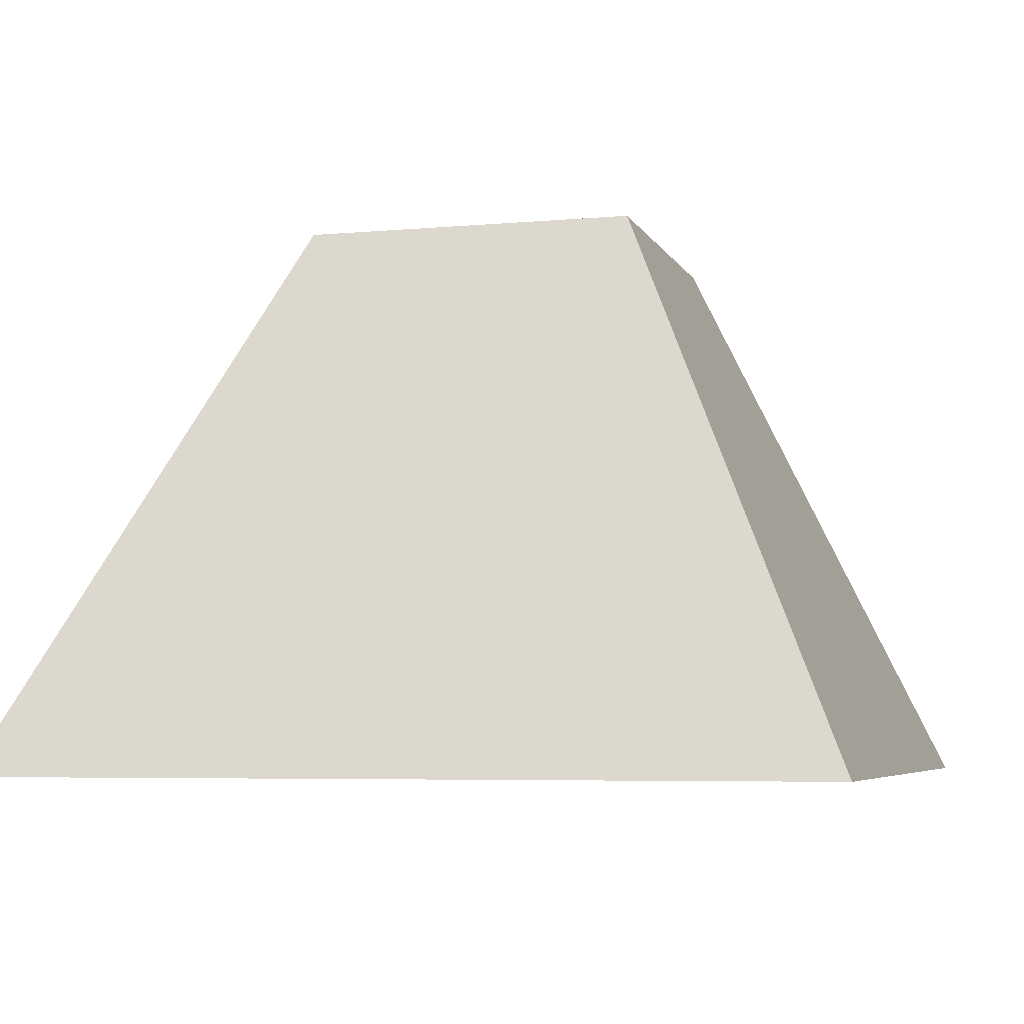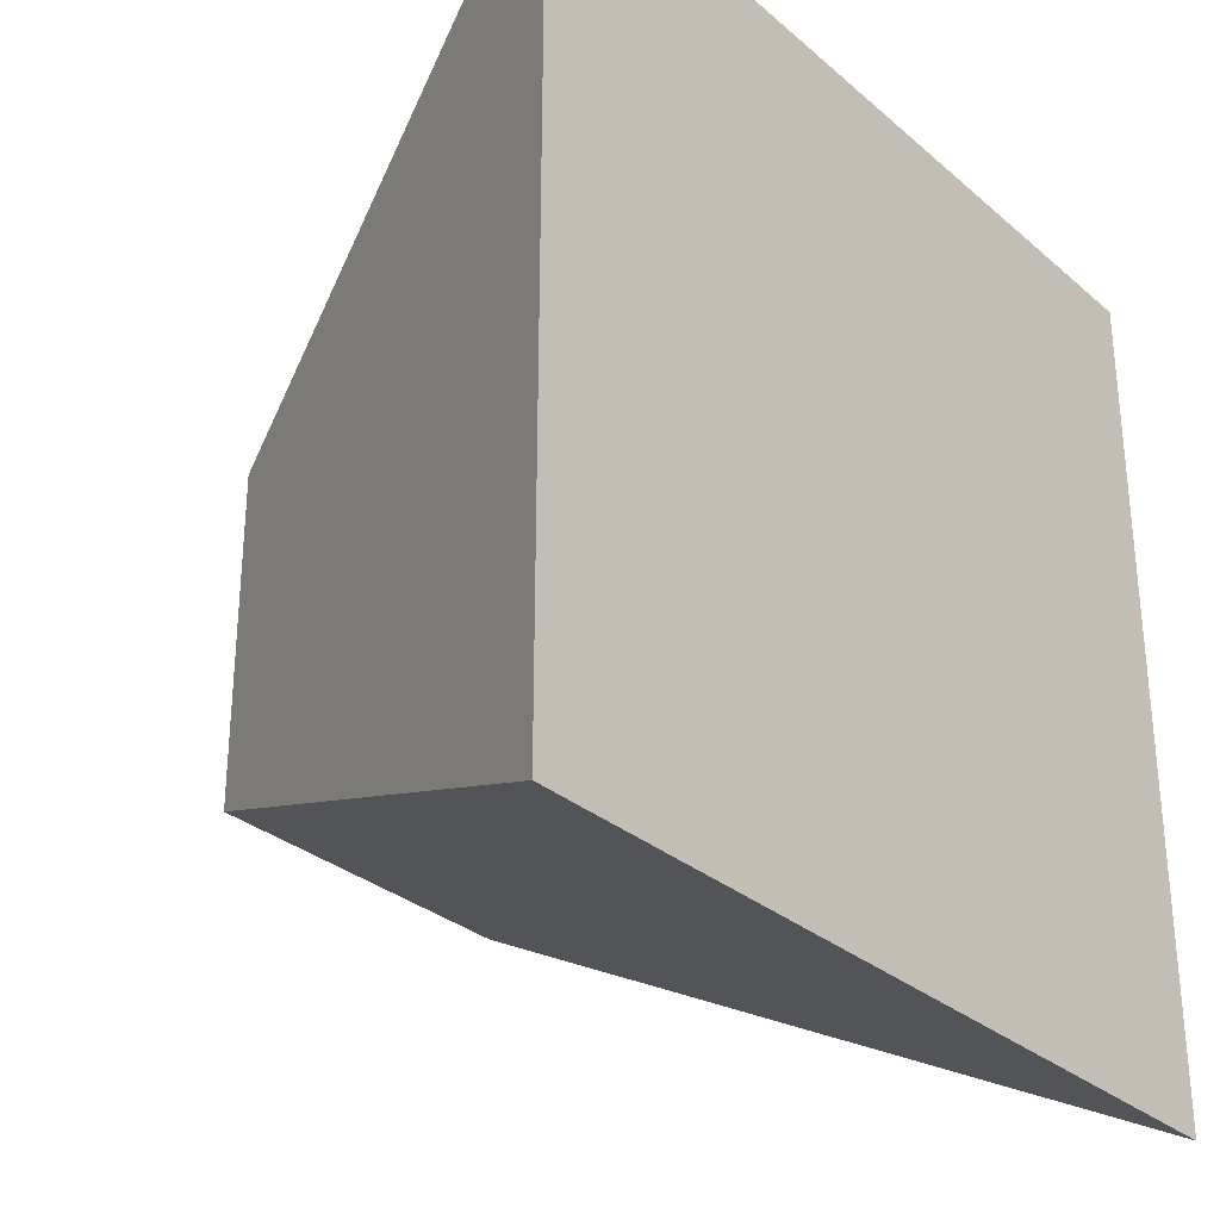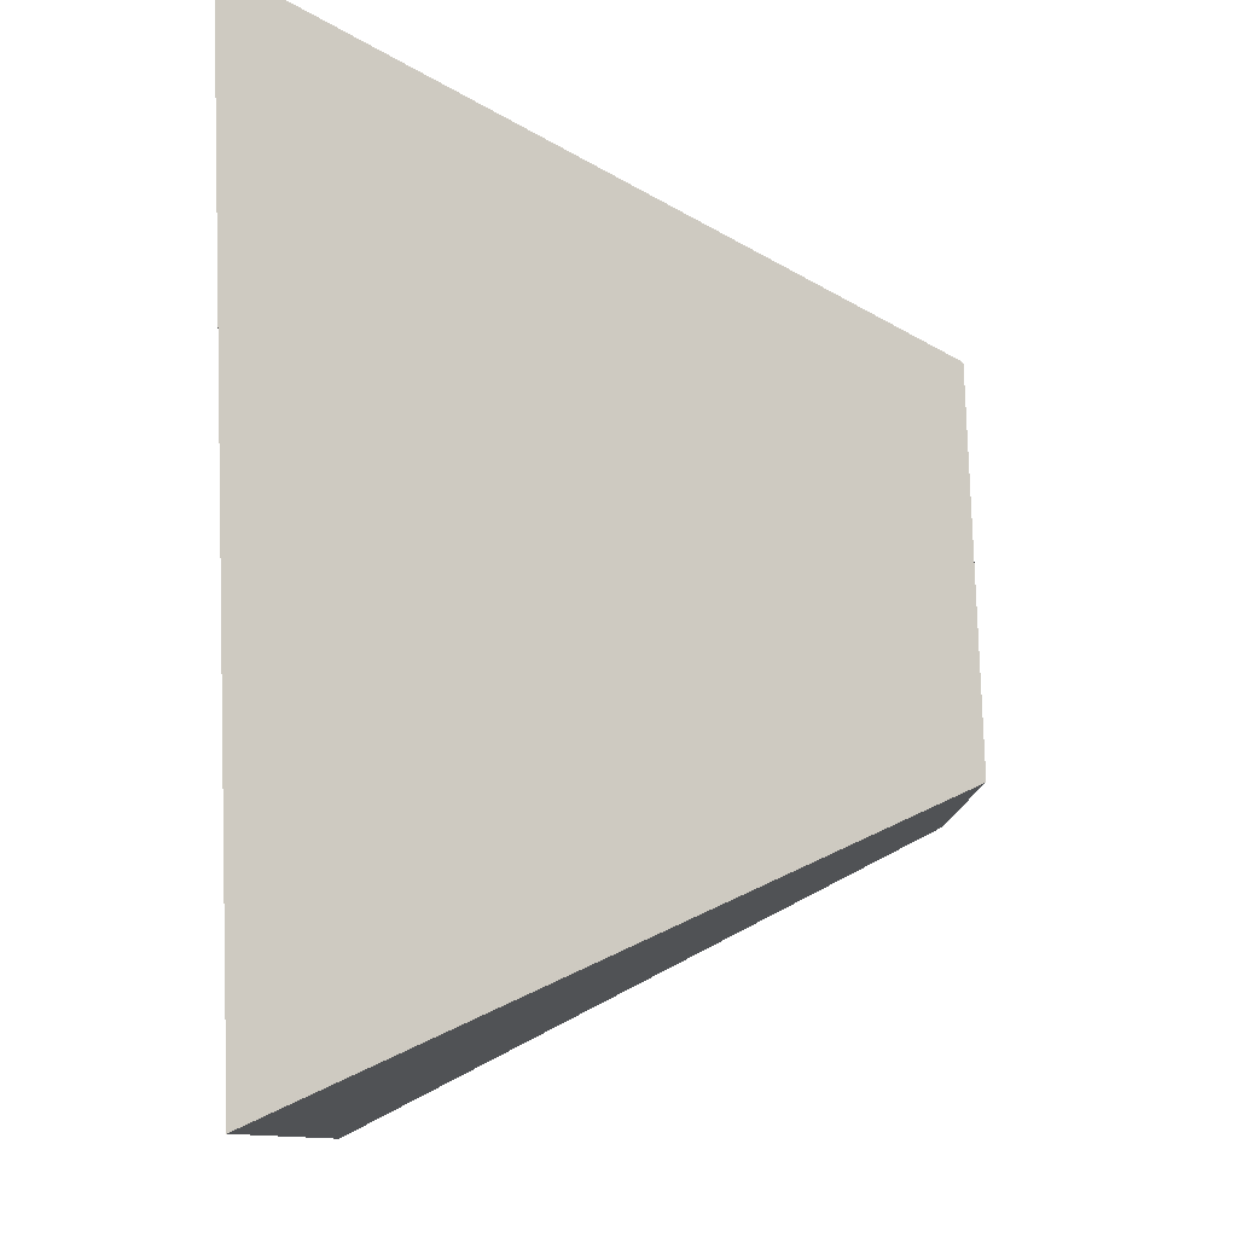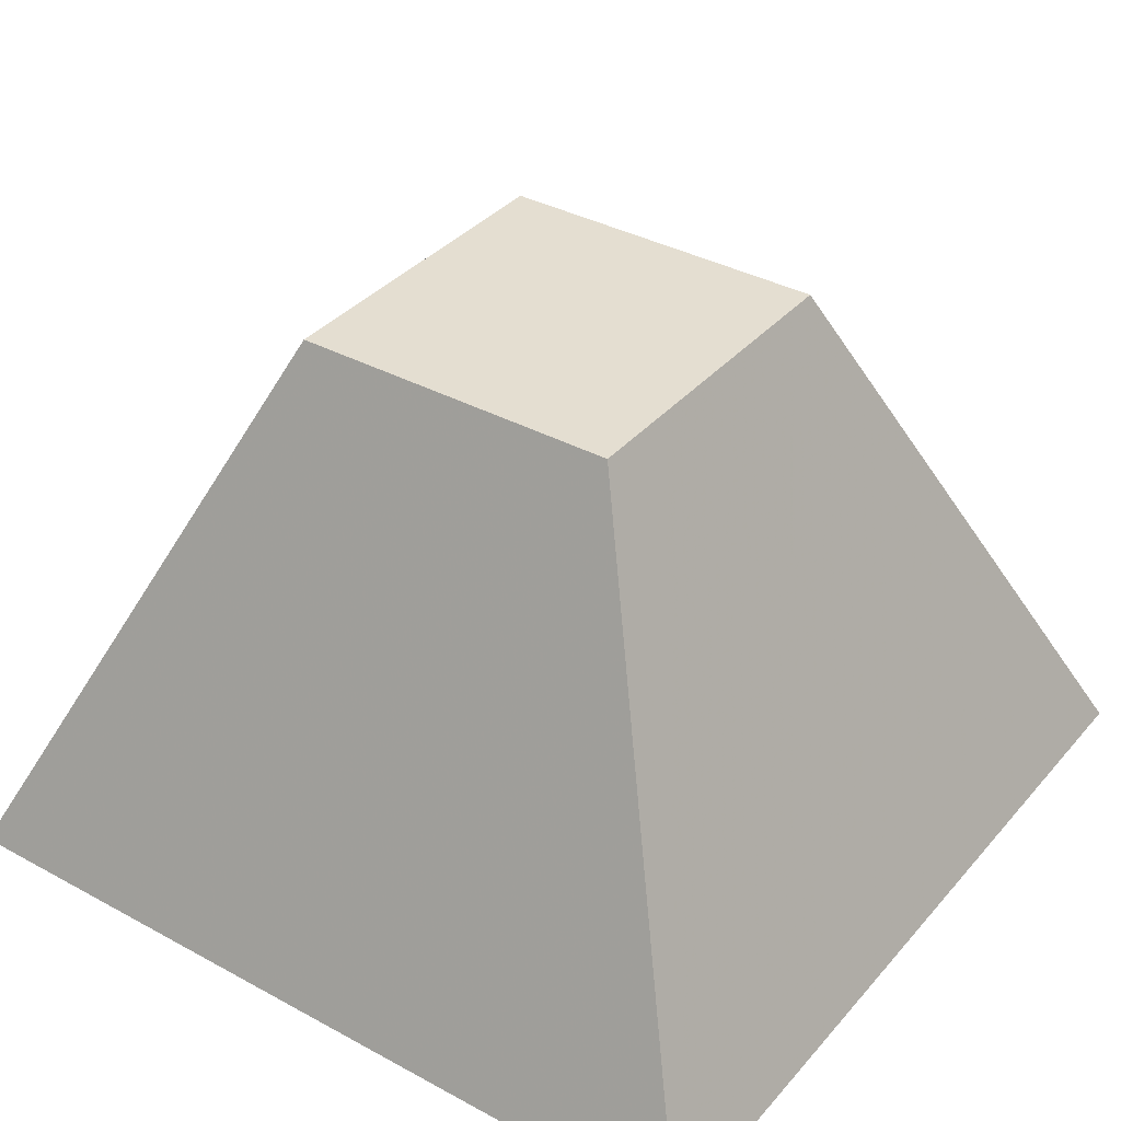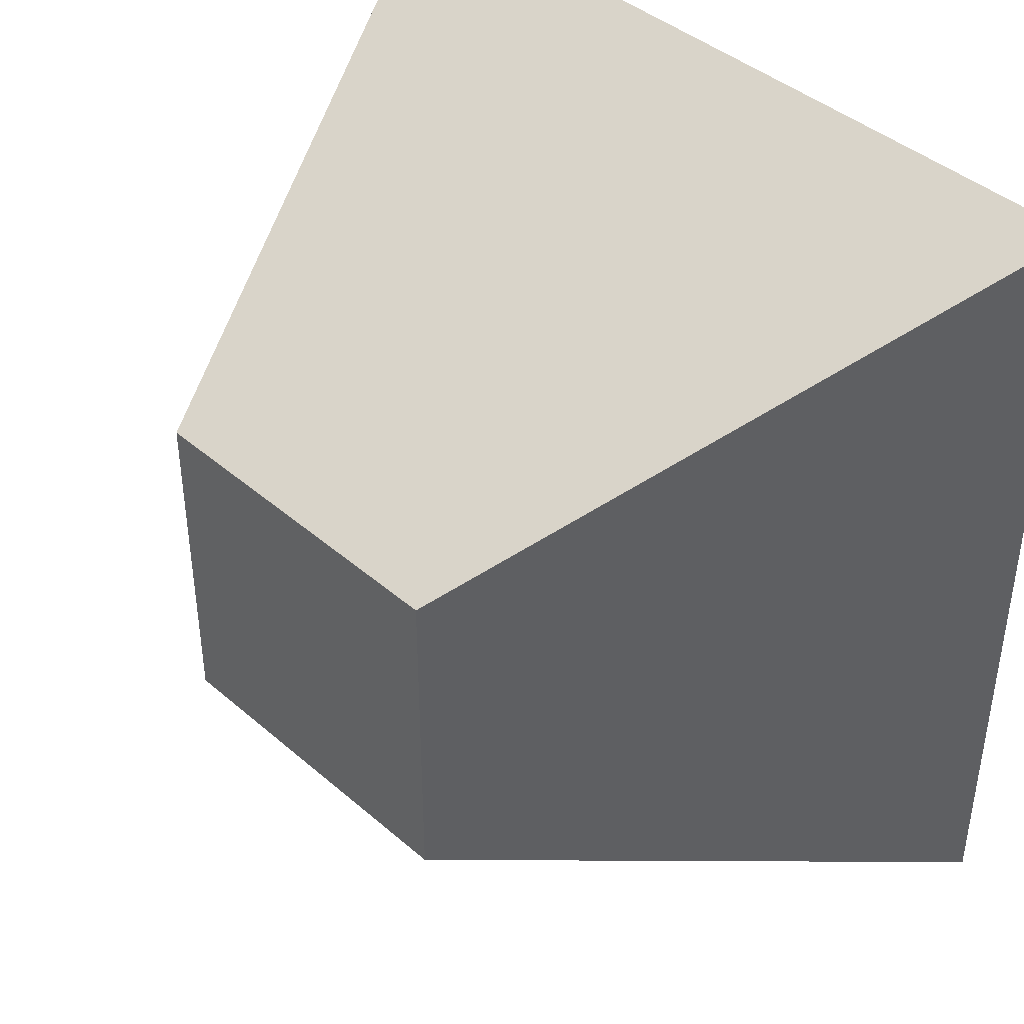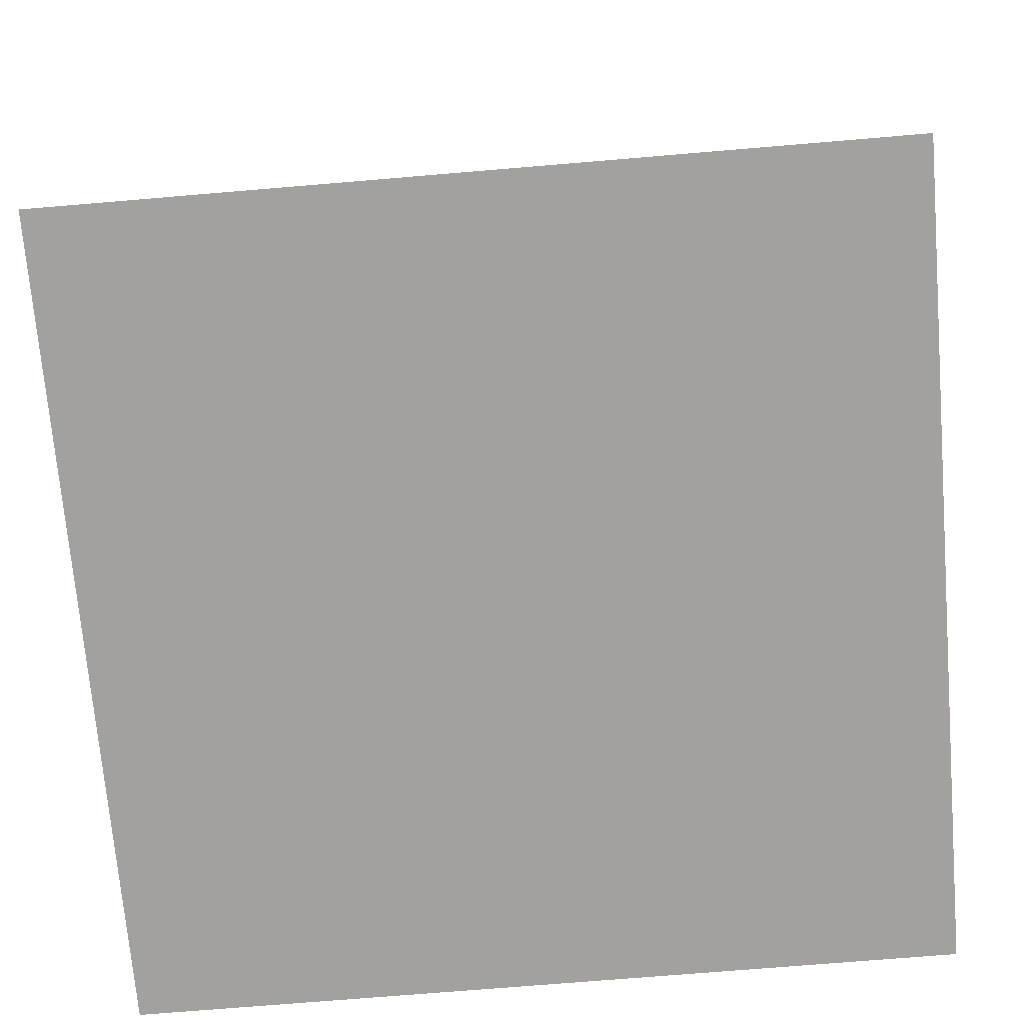
<metadata>
{"format":"obj","ext":"obj","renderer":"f3d","projection":"perspective","resolution":1024,"background":"white","views":[{"elev":-5.4,"azim":-74.2,"up":"+Y"},{"elev":-30.4,"azim":-50.7,"up":"+Z"},{"elev":80.0,"azim":88.1,"up":"+Z"},{"elev":36.4,"azim":35.3,"up":"+Y"},{"elev":42.0,"azim":-134.1,"up":"+Z"},{"elev":-72.0,"azim":4.8,"up":"+Y"}]}
</metadata>
<code>
o Cube
v 0.6 1 -0.6
v 1.5 -1 -1.5
v 0.6 1 0.6
v 1.5 -1 1.5
v -0.6 1 -0.6
v -1.5 -1 -1.5
v -0.6 1 0.6
v -1.5 -1 1.5
f 5 3 1
f 4 7 8
f 8 5 6
f 2 8 6
f 2 3 4
f 6 1 2
f 5 7 3
f 4 3 7
f 8 7 5
f 2 4 8
f 2 1 3
f 6 5 1

</code>
